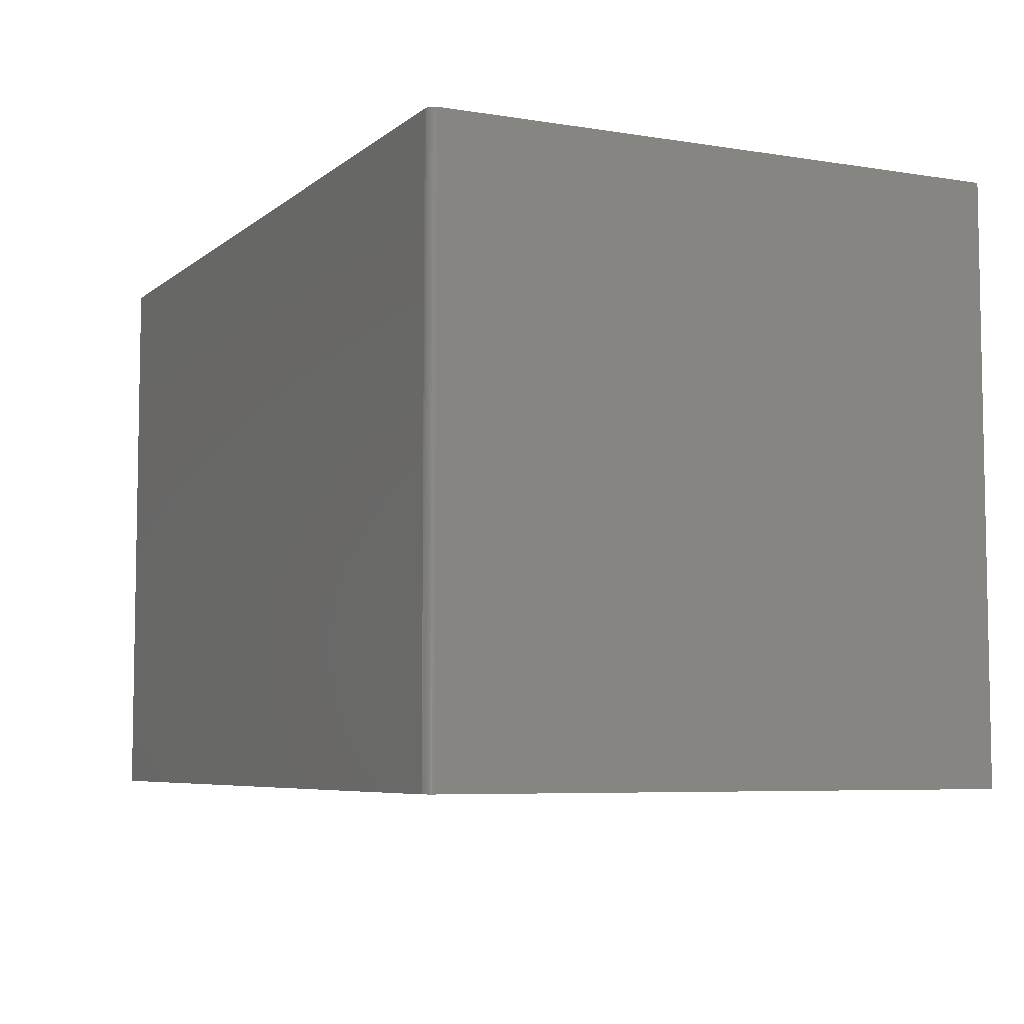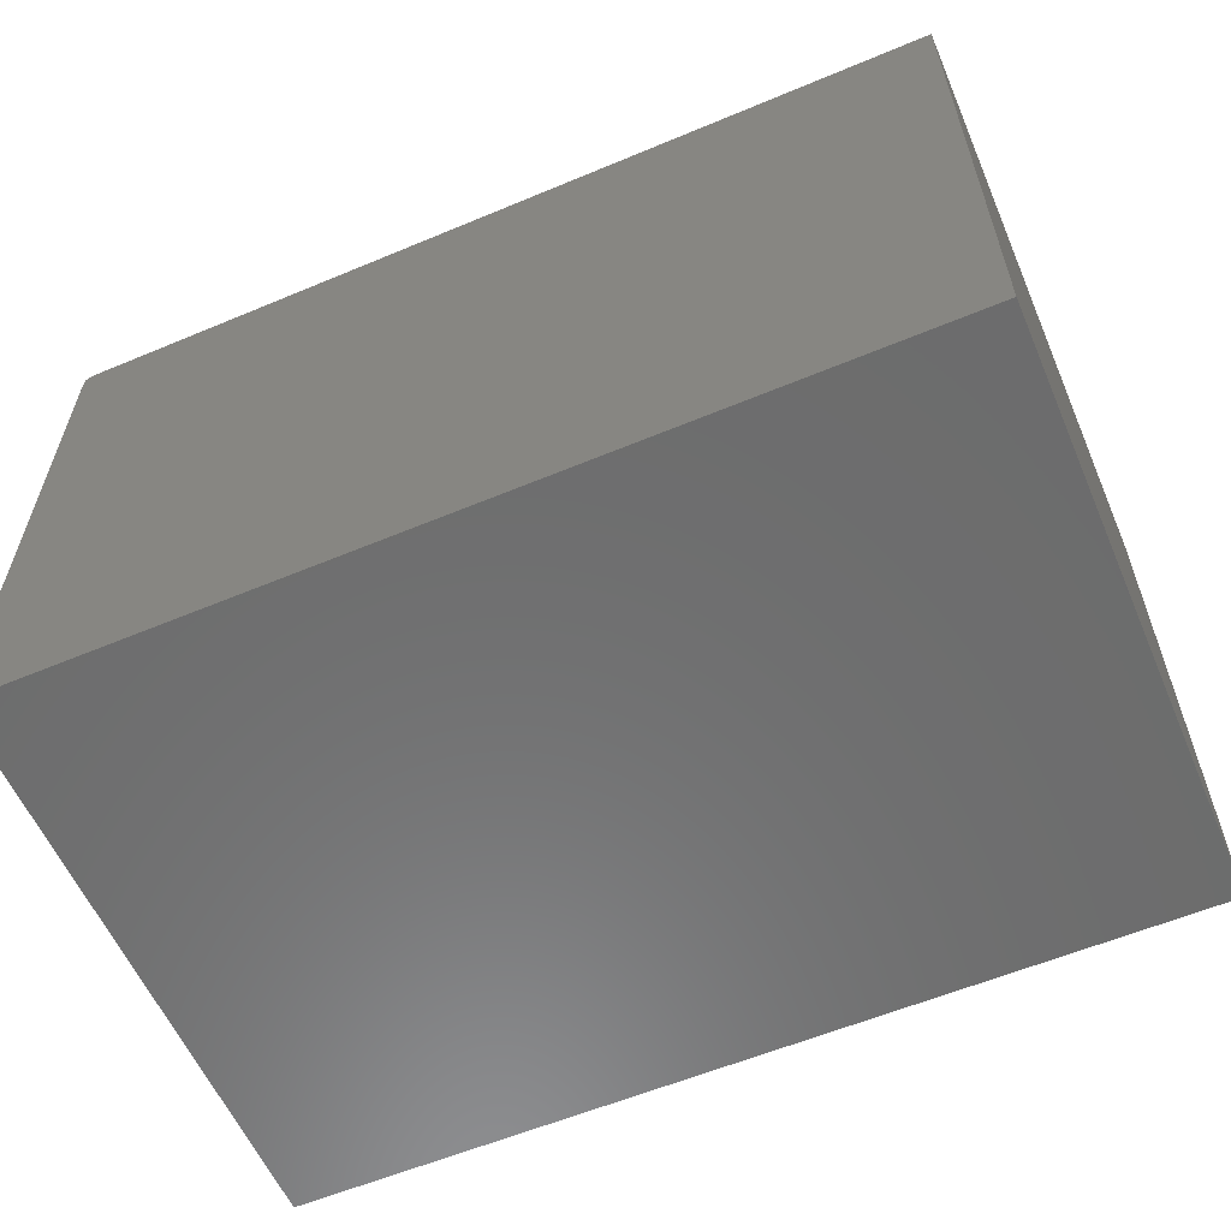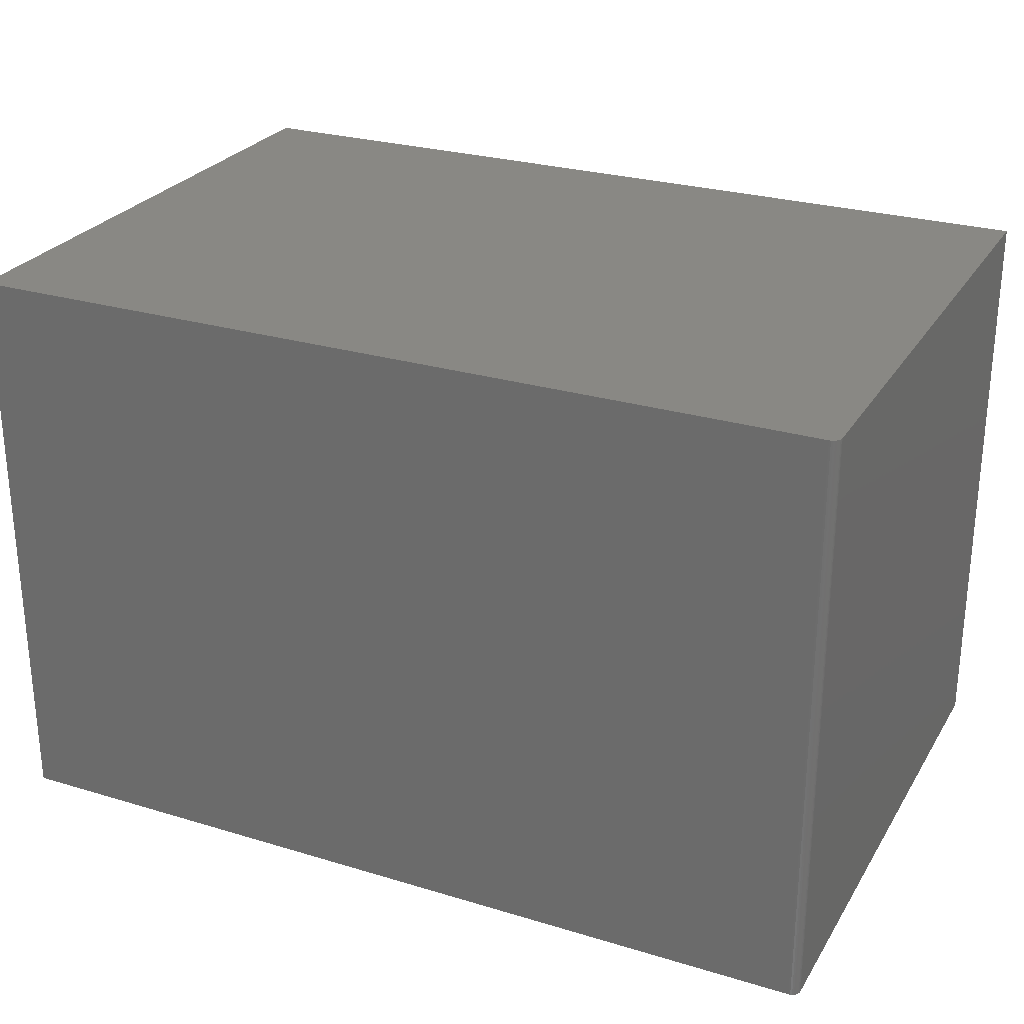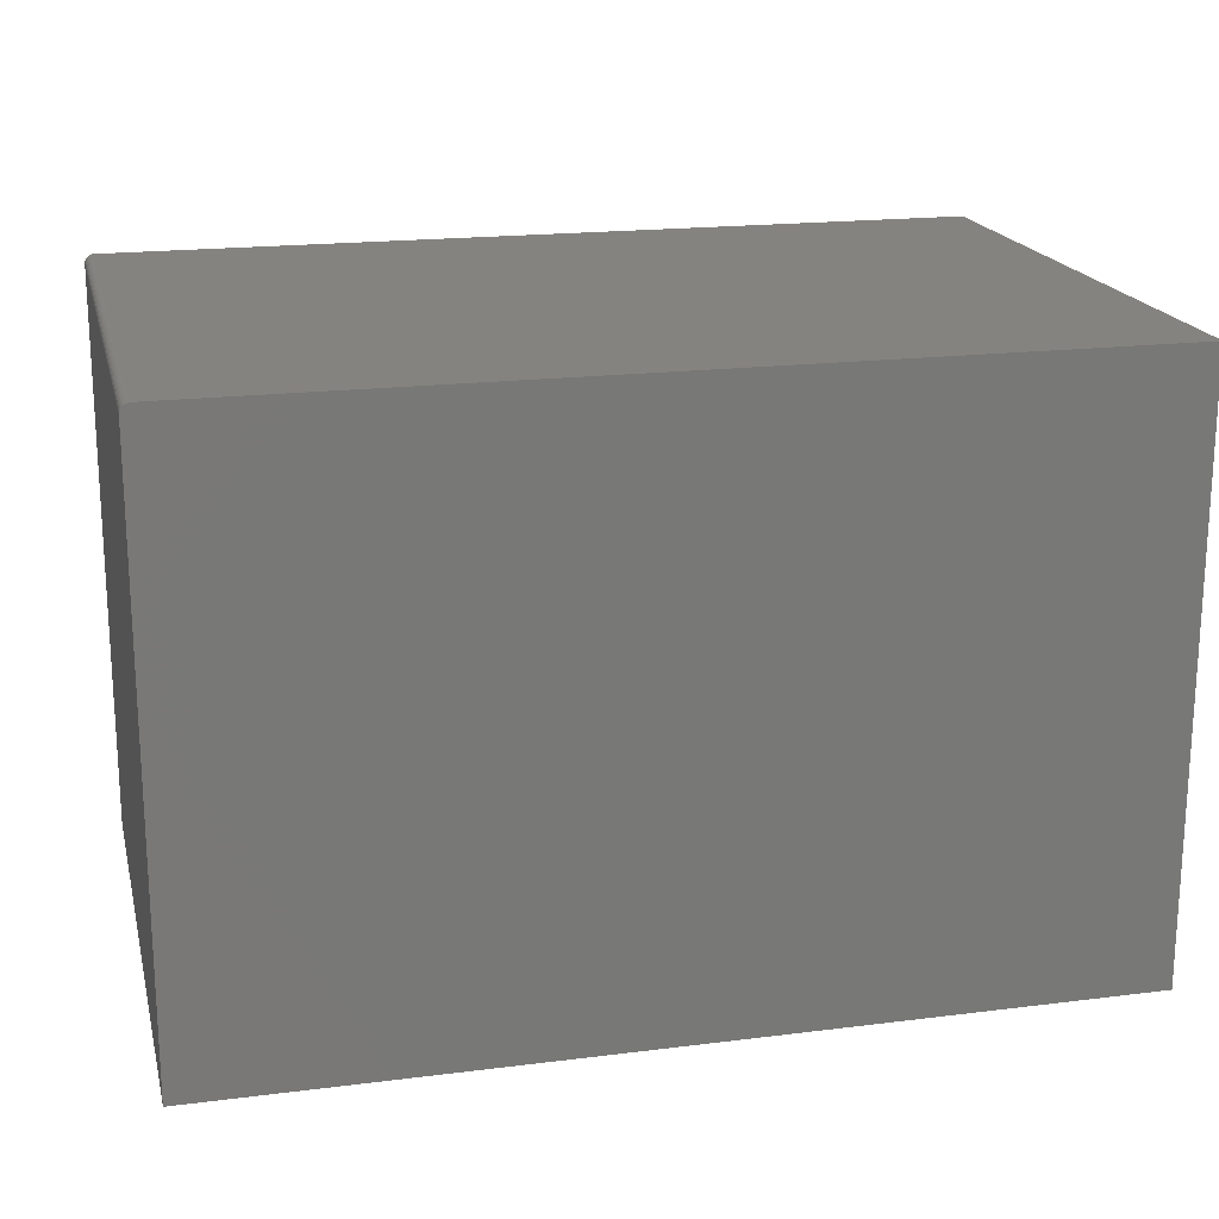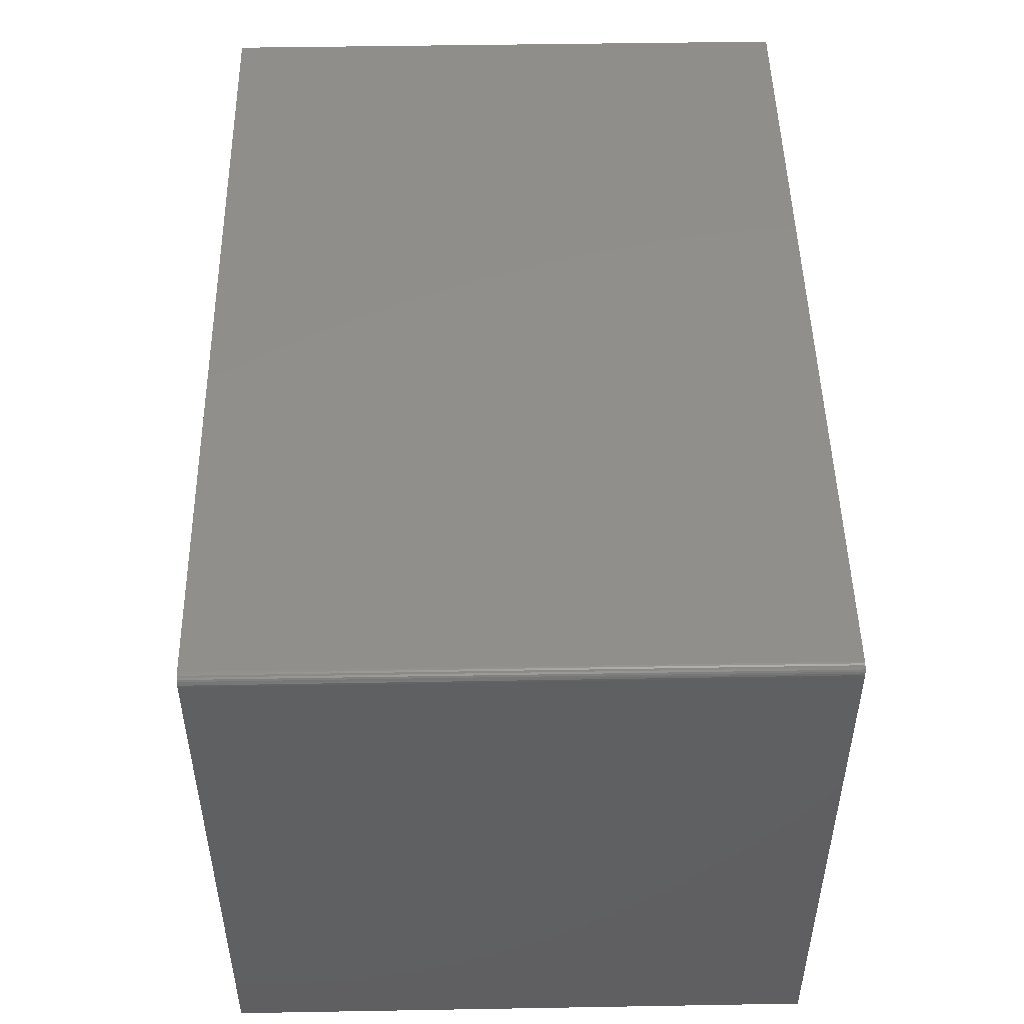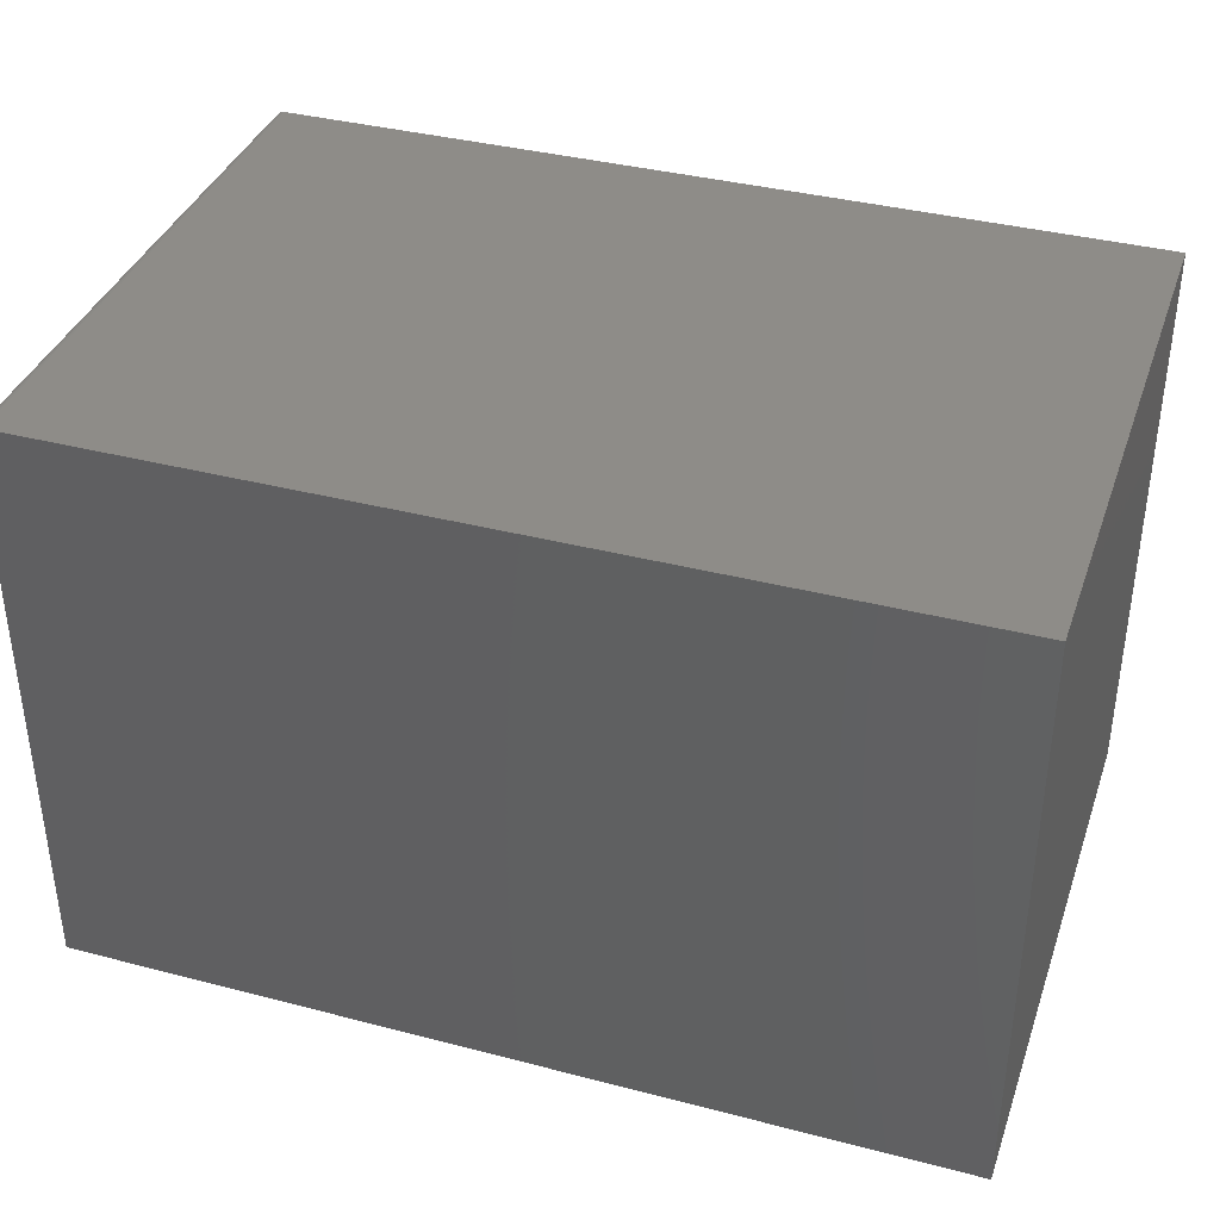
<metadata>
{"format":"stl","ext":"stl","renderer":"f3d","projection":"perspective","resolution":1024,"background":"white","views":[{"elev":-6.3,"azim":64.2,"up":"+Y"},{"elev":-58.9,"azim":-156.7,"up":"+Z"},{"elev":26.8,"azim":25.2,"up":"+Y"},{"elev":18.8,"azim":166.6,"up":"+Z"},{"elev":48.8,"azim":88.9,"up":"+Z"},{"elev":37.5,"azim":-161.6,"up":"+Z"}]}
</metadata>
<code>
# stl→obj: 24 verts, 44 faces
v 0.75 -0.5 0.4896
v 0 -0.5 0
v 0.75 -0.5 -4.592e-17
v 0.7498 -0.5 0.4911
v 0.7494 -0.5 0.4925
v 0.7487 -0.5 0.4939
v 0.7477 -0.5 0.4951
v 0.7465 -0.5 0.4961
v 0.7452 -0.5 0.4968
v 0.7437 -0.5 0.4972
v 0.7422 -0.5 0.4974
v 3.046e-17 -0.5 0.4974
v 0.75 0 -4.592e-17
v 0 0 0
v 0.75 0 0.4896
v 0.7498 0 0.4911
v 0.7422 0 0.4974
v 0.7437 0 0.4972
v 0.7452 0 0.4968
v 0.7465 0 0.4961
v 0.7477 0 0.4951
v 0.7487 0 0.4939
v 0.7494 0 0.4925
v 3.046e-17 0 0.4974
f 1 2 3
f 4 5 6
f 4 6 7
f 4 7 8
f 4 8 9
f 4 9 10
f 4 10 11
f 12 2 1
f 12 1 4
f 12 4 11
f 13 14 15
f 16 17 18
f 16 18 19
f 16 19 20
f 16 20 21
f 16 21 22
f 16 22 23
f 24 17 16
f 24 16 15
f 24 15 14
f 11 17 12
f 12 17 24
f 13 15 3
f 3 15 1
f 17 11 18
f 18 11 10
f 18 10 19
f 19 10 9
f 19 9 20
f 20 9 8
f 20 8 21
f 21 8 7
f 21 7 22
f 22 7 6
f 22 6 23
f 23 6 5
f 23 5 16
f 16 5 4
f 16 4 15
f 15 4 1
f 24 14 12
f 12 14 2
f 2 14 3
f 3 14 13

</code>
